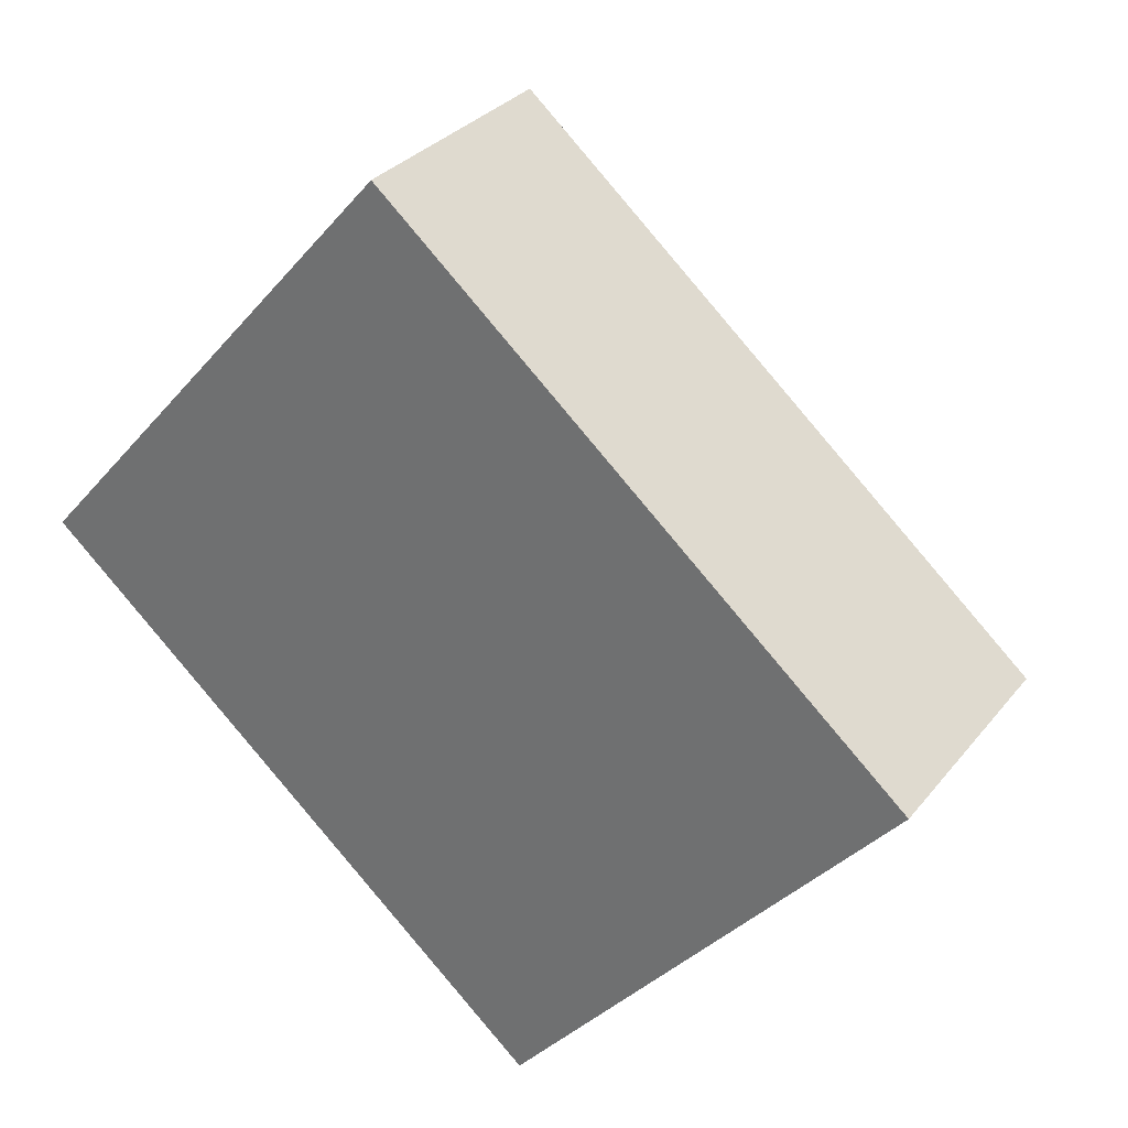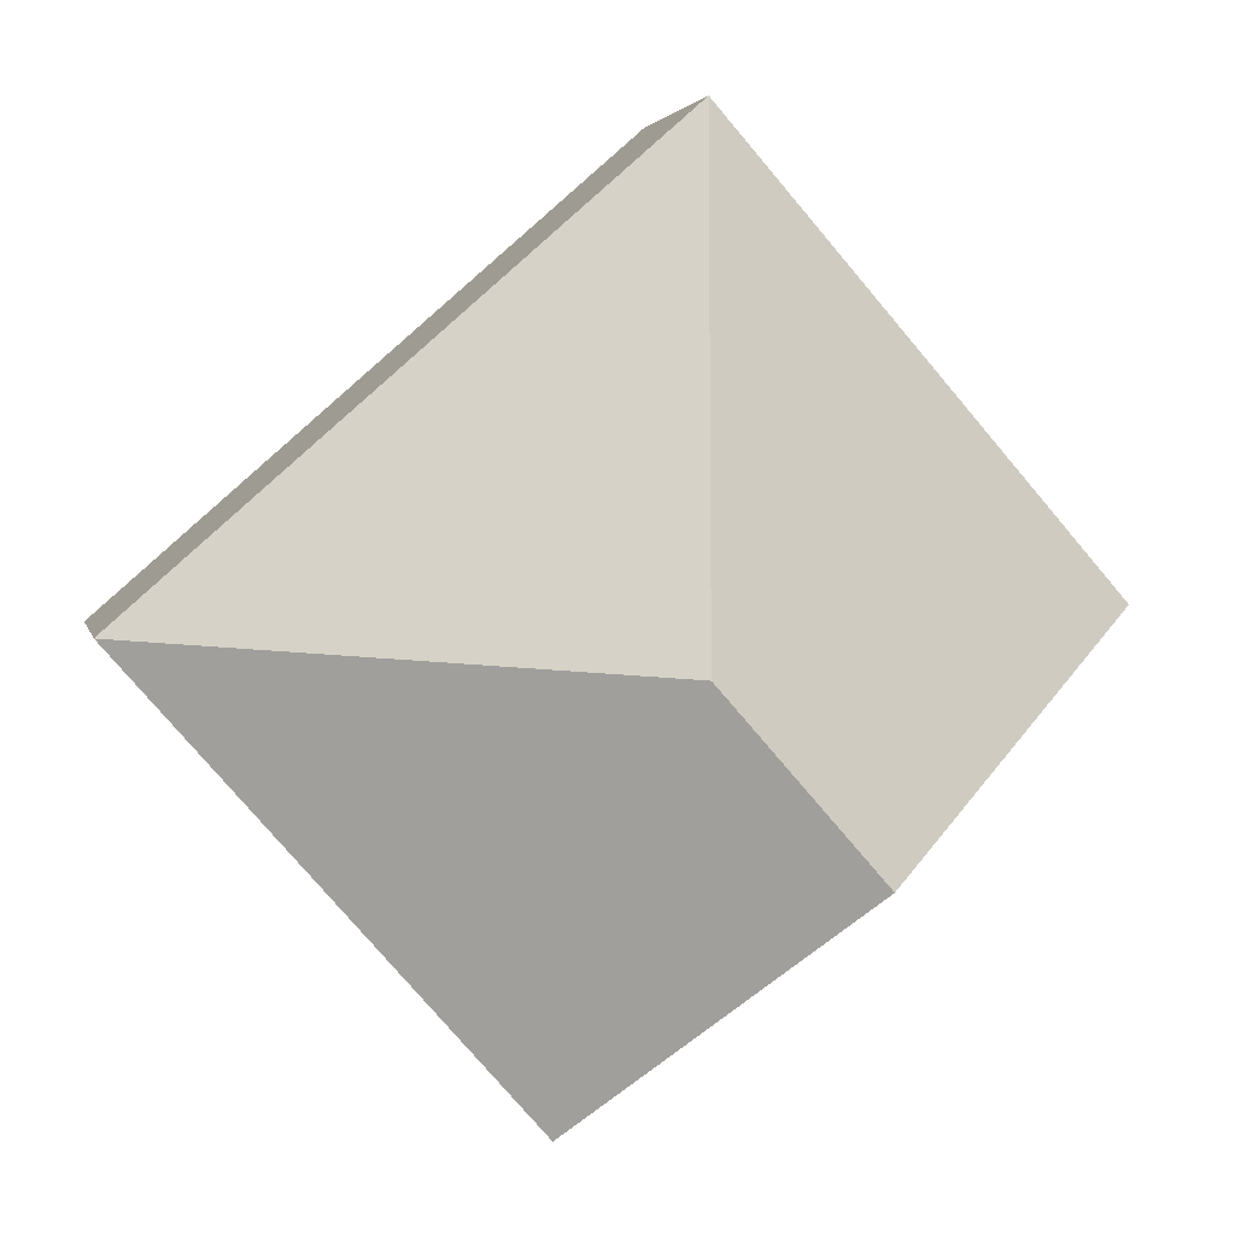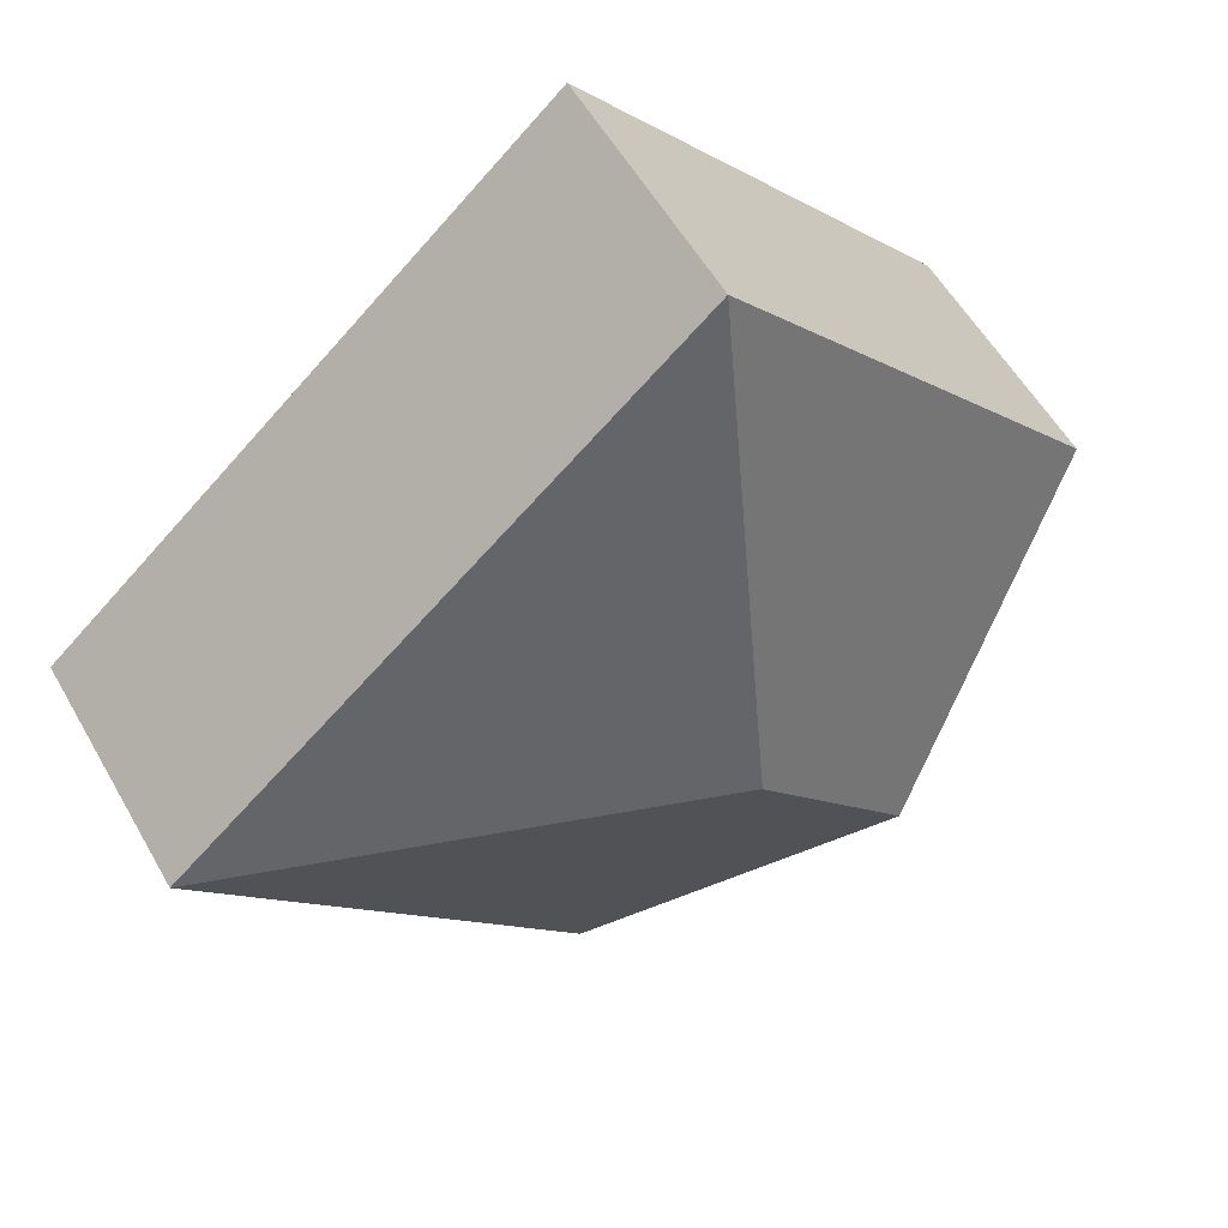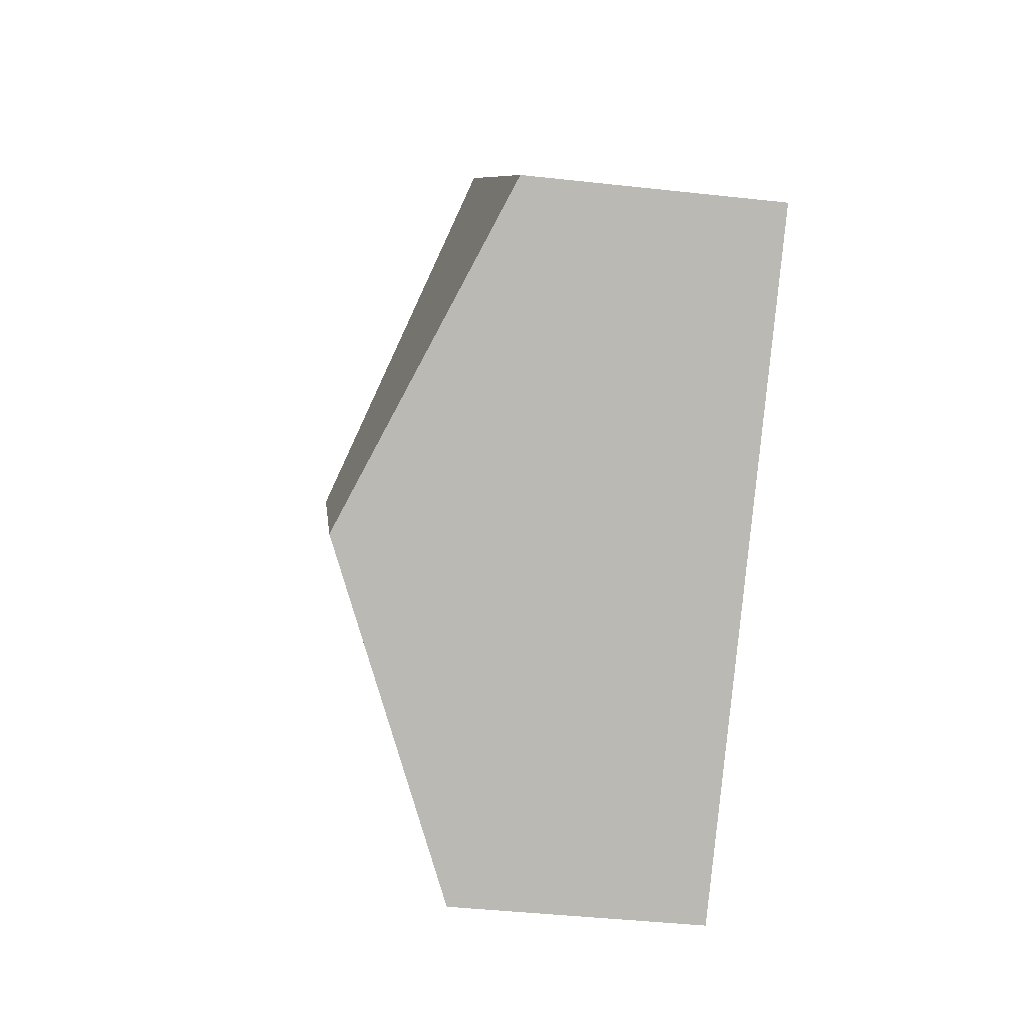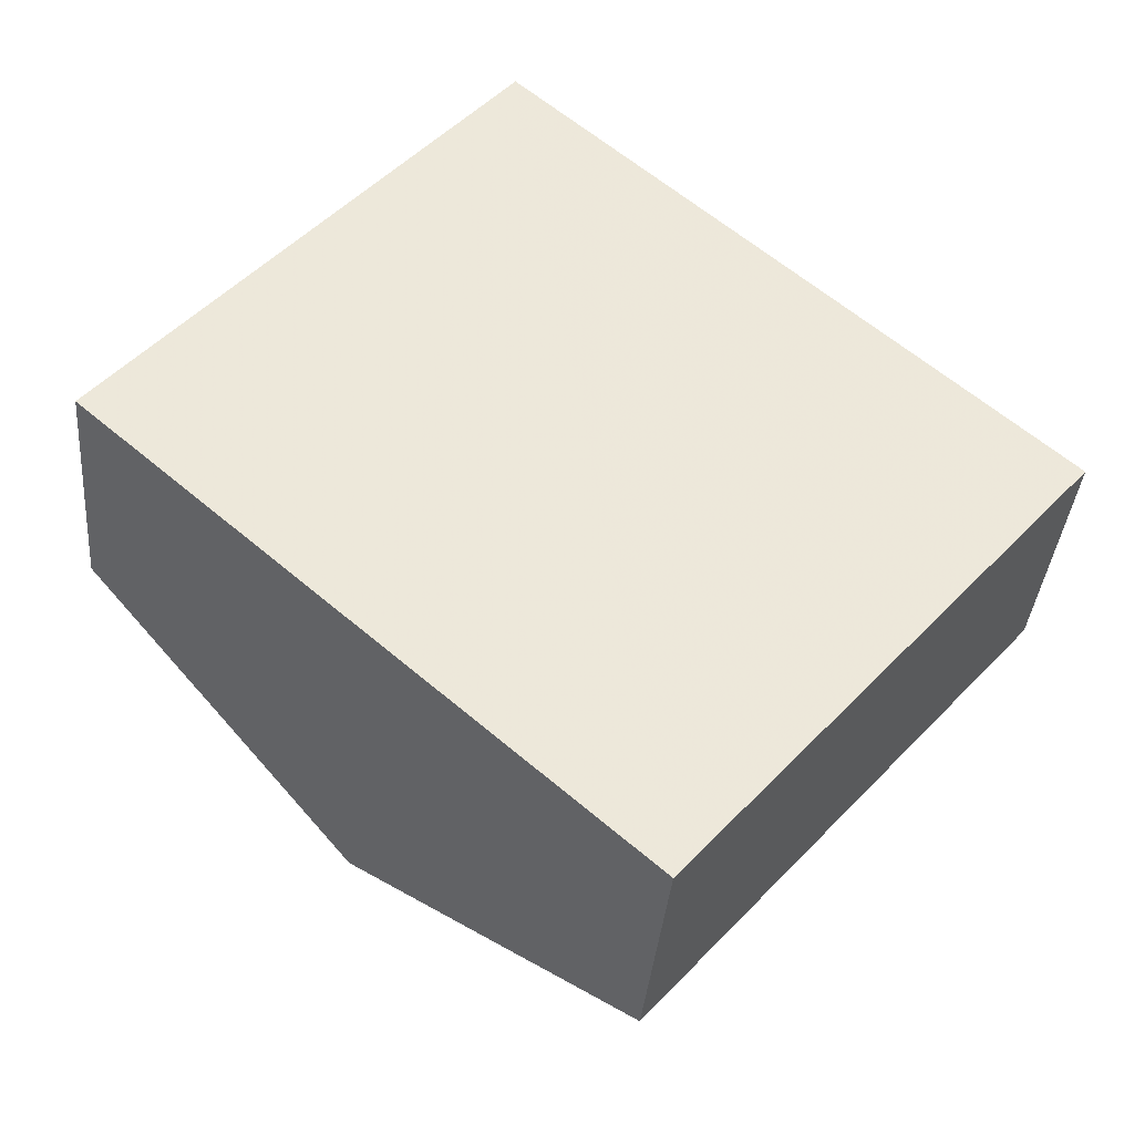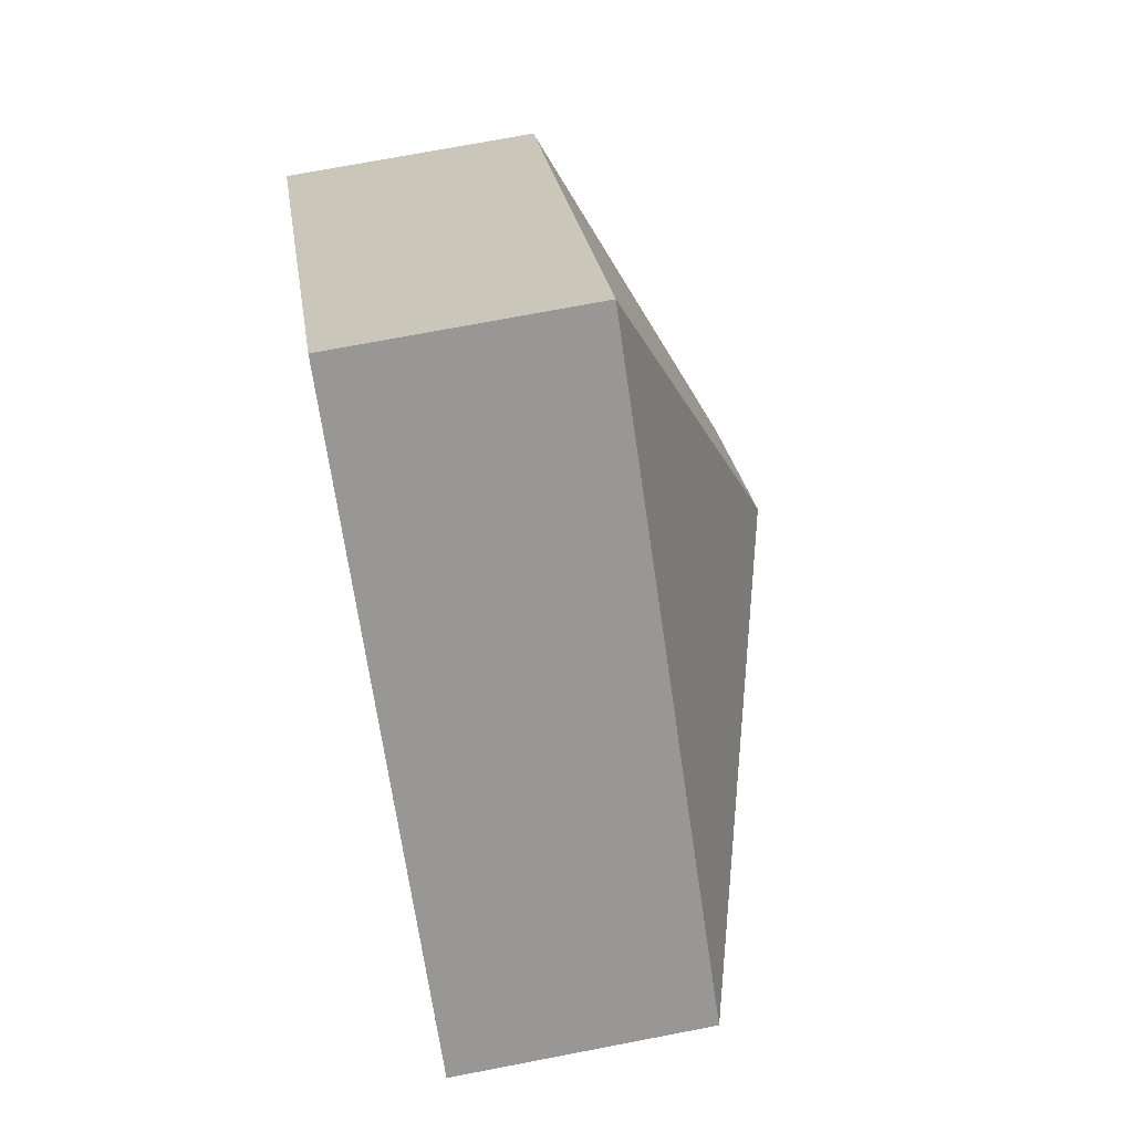
<metadata>
{"format":"obj","ext":"obj","renderer":"f3d","projection":"perspective","resolution":1024,"background":"white","views":[{"elev":30.4,"azim":31.1,"up":"+Z"},{"elev":3.2,"azim":168.0,"up":"+Z"},{"elev":56.0,"azim":150.7,"up":"+Z"},{"elev":-41.5,"azim":-97.7,"up":"+Z"},{"elev":-36.3,"azim":-4.9,"up":"+Z"},{"elev":71.5,"azim":79.1,"up":"+Z"}]}
</metadata>
<code>
v  4.133 1.987 -3.624
v  3.306 3.126 -0.399
v  7.184 1.987 -0.145
v  2.066 3.126 -1.812
v  3.052 1.987 3.479
v  0 1.987 1.217e-16
v  4.133 2.219e-16 -3.624
v  2.066 1.11e-16 -1.812
v  0 0 0
v  3.052 -2.13e-16 3.479
v  7.184 8.879e-18 -0.145
g defaultobject
f 1 2 3
f 2 1 4
f 2 5 3
f 5 4 6
f 4 5 2
f 7 4 1
f 4 7 8
f 4 8 6
f 6 8 9
f 9 5 6
f 5 9 10
f 10 3 5
f 3 10 11
f 11 1 3
f 1 11 7
f 8 10 9
f 10 8 7
f 10 7 11

</code>
